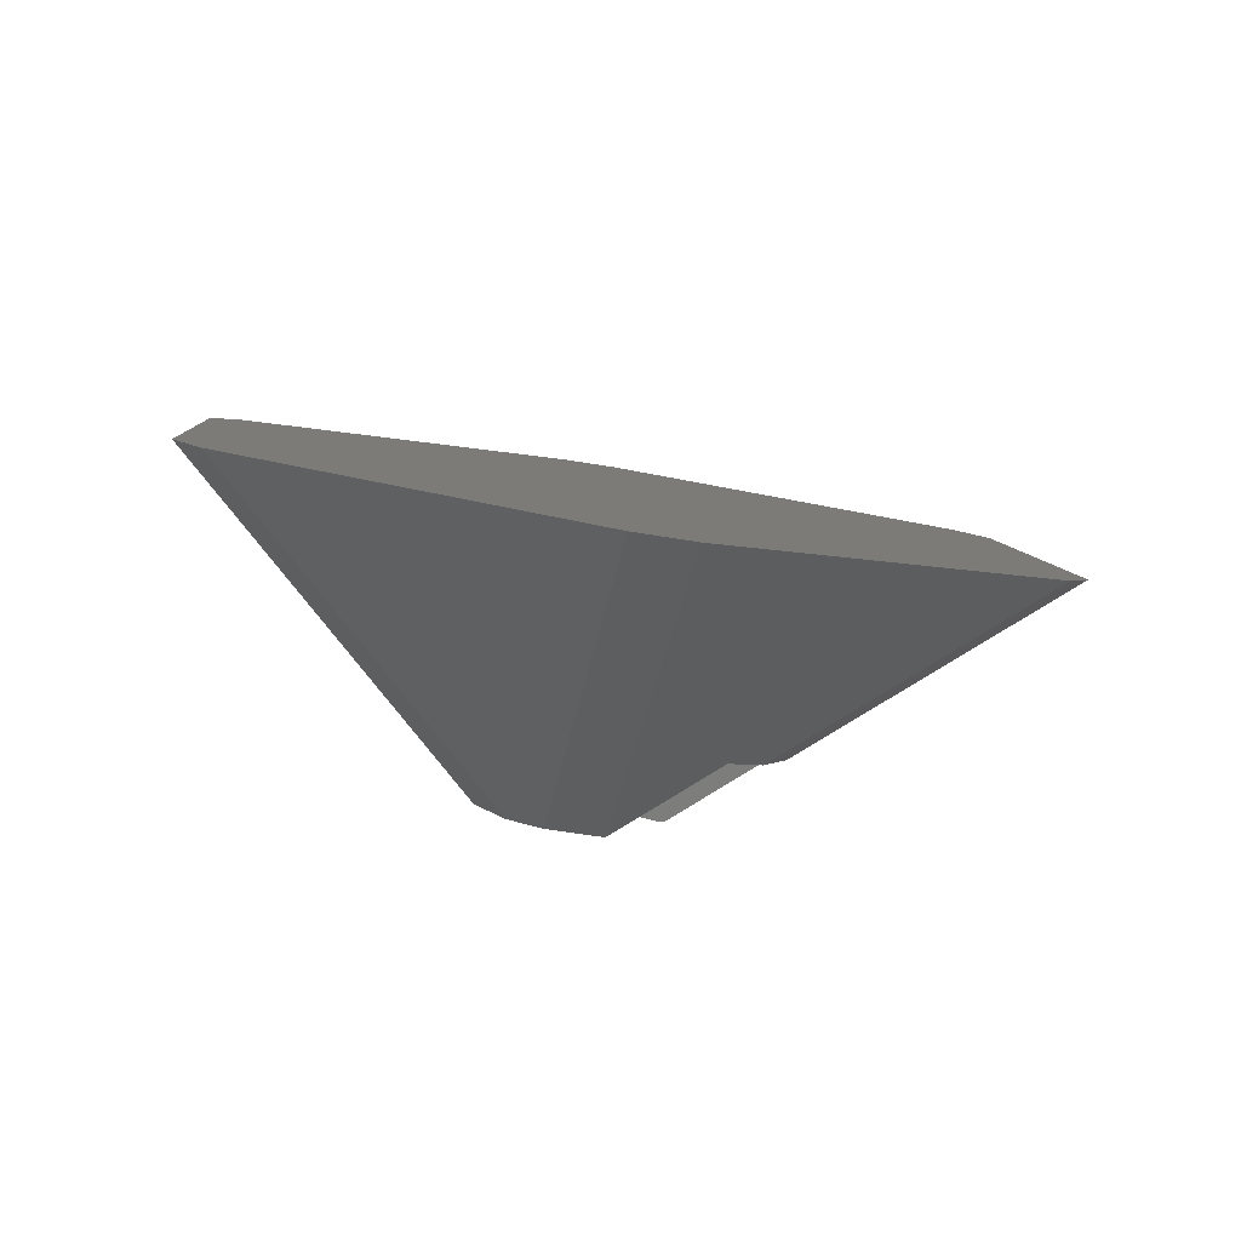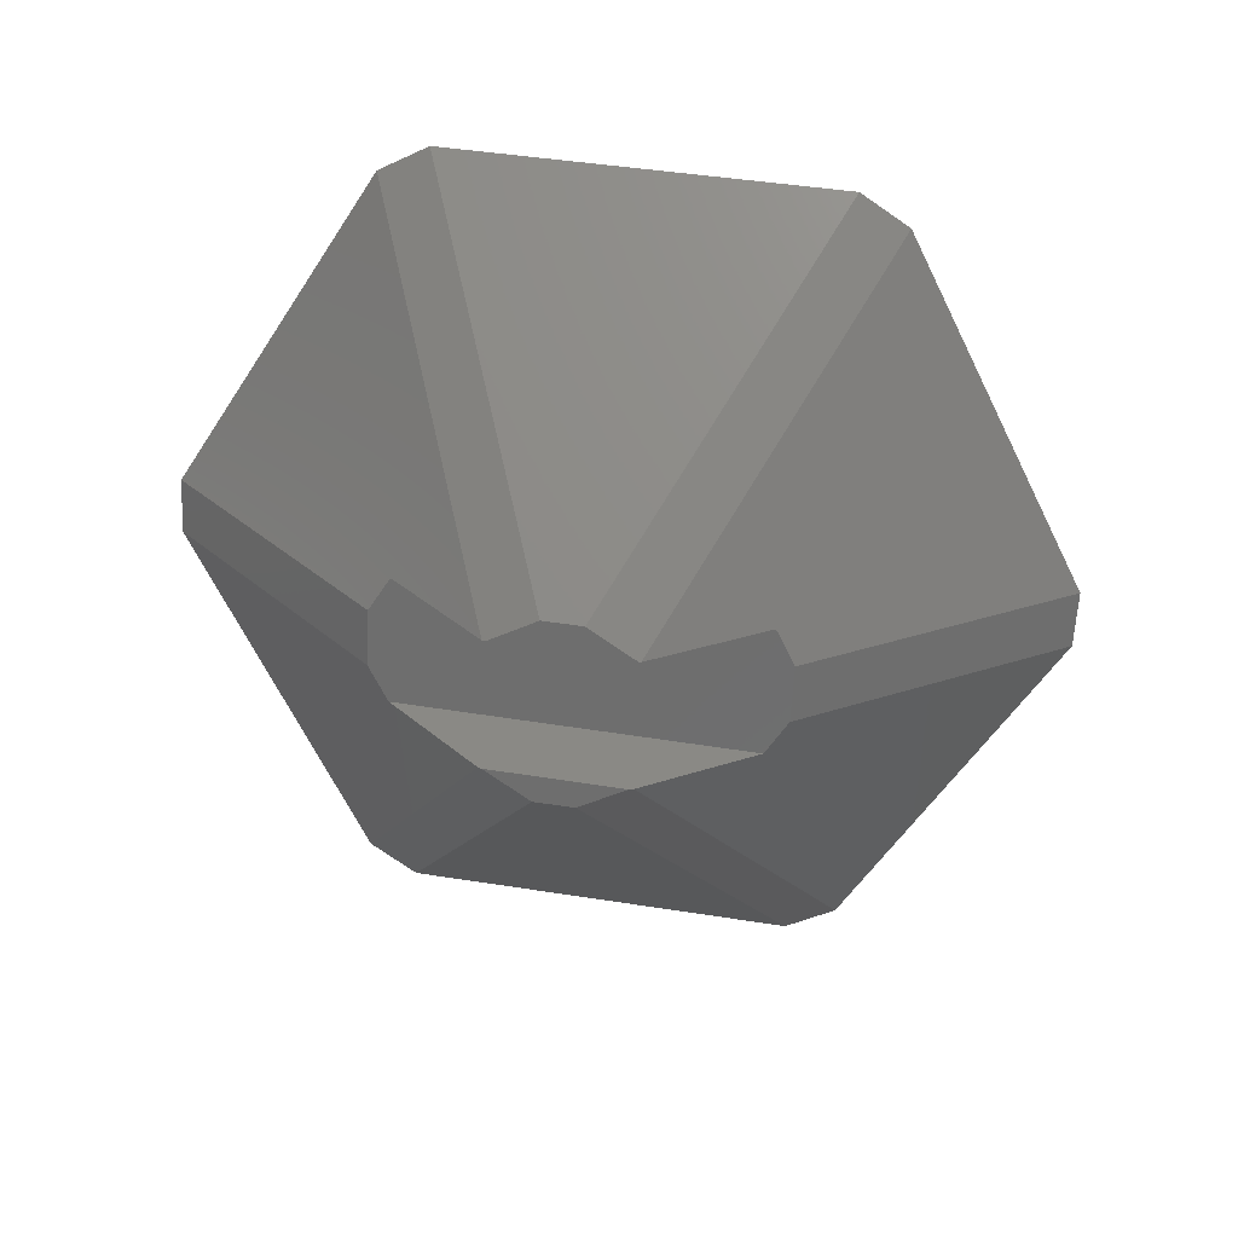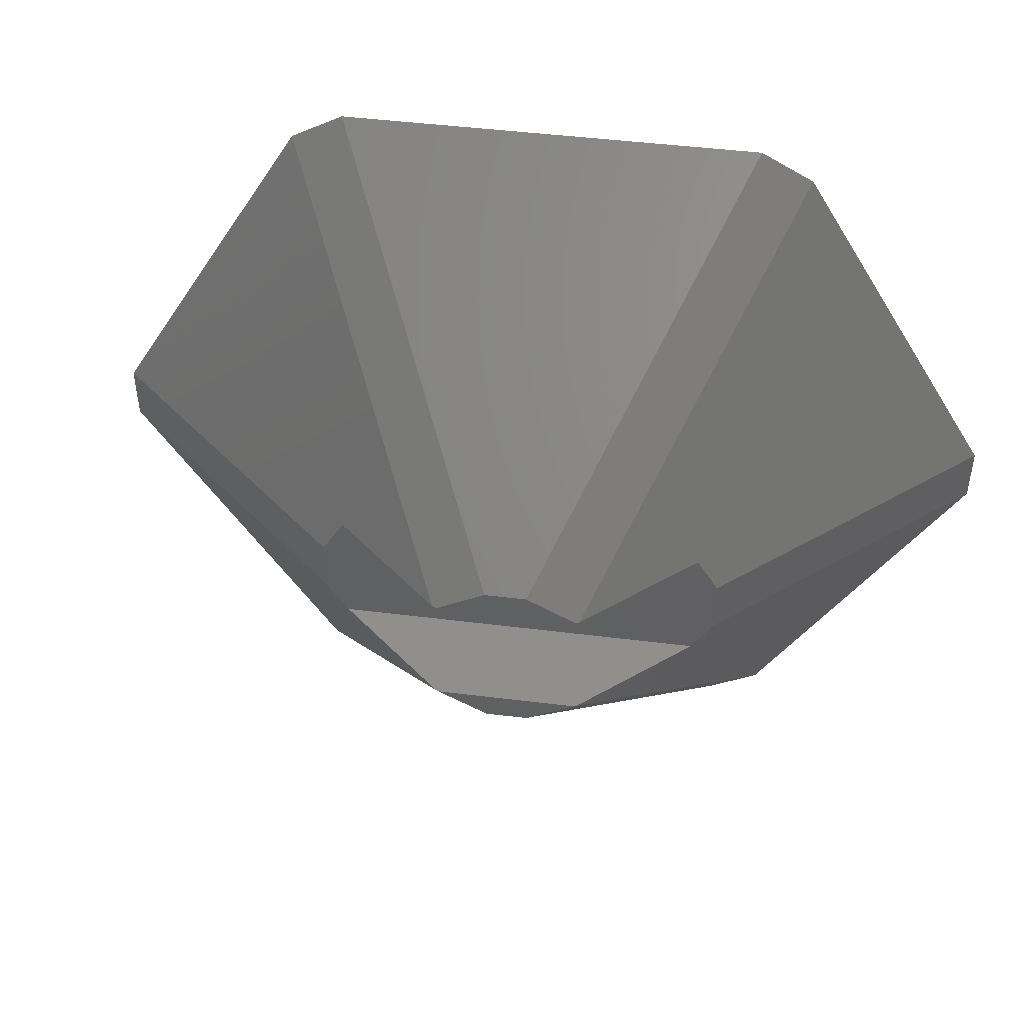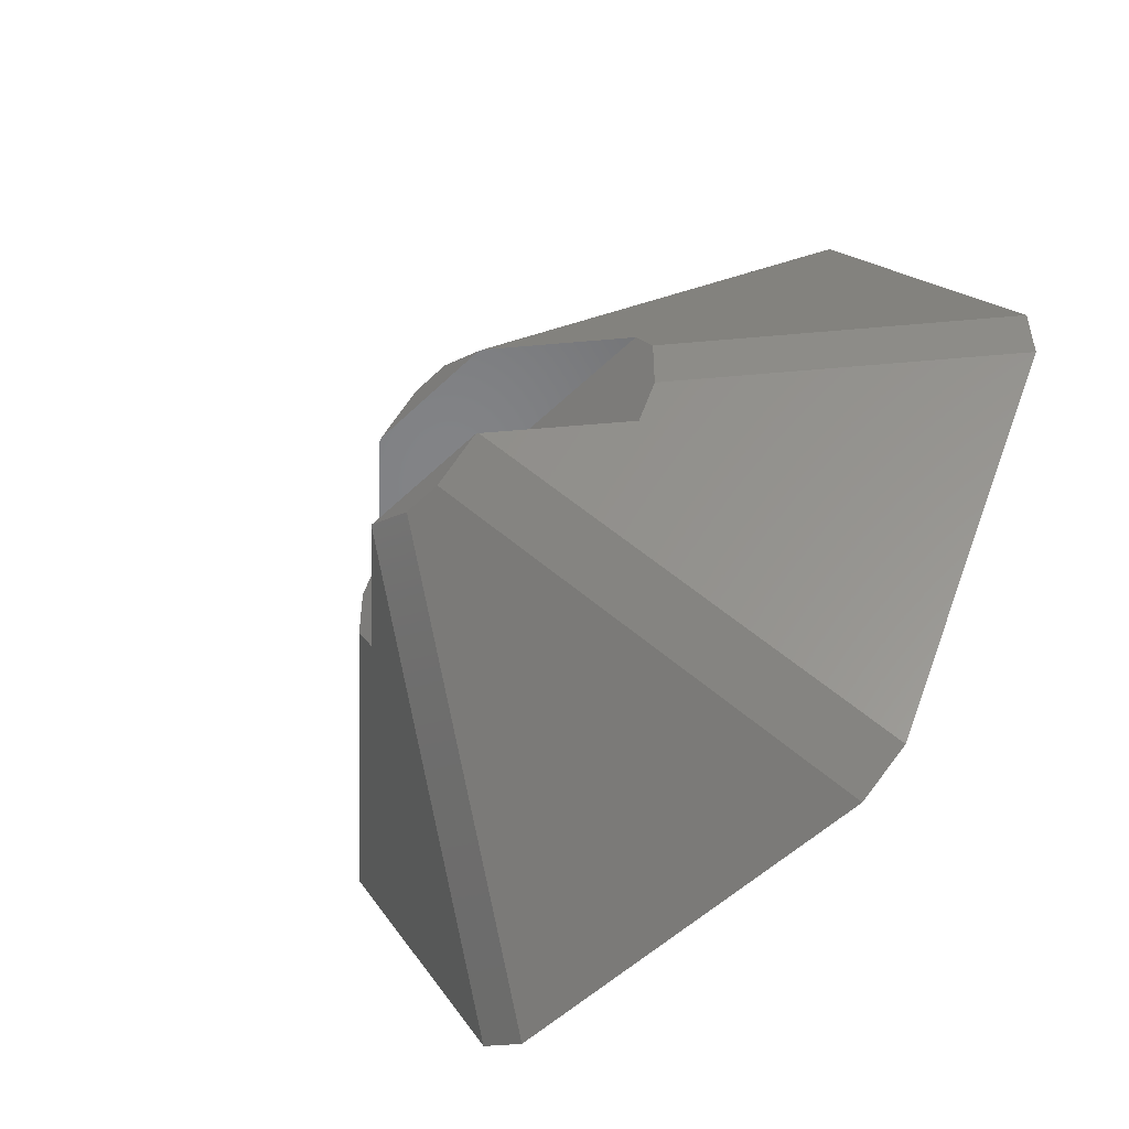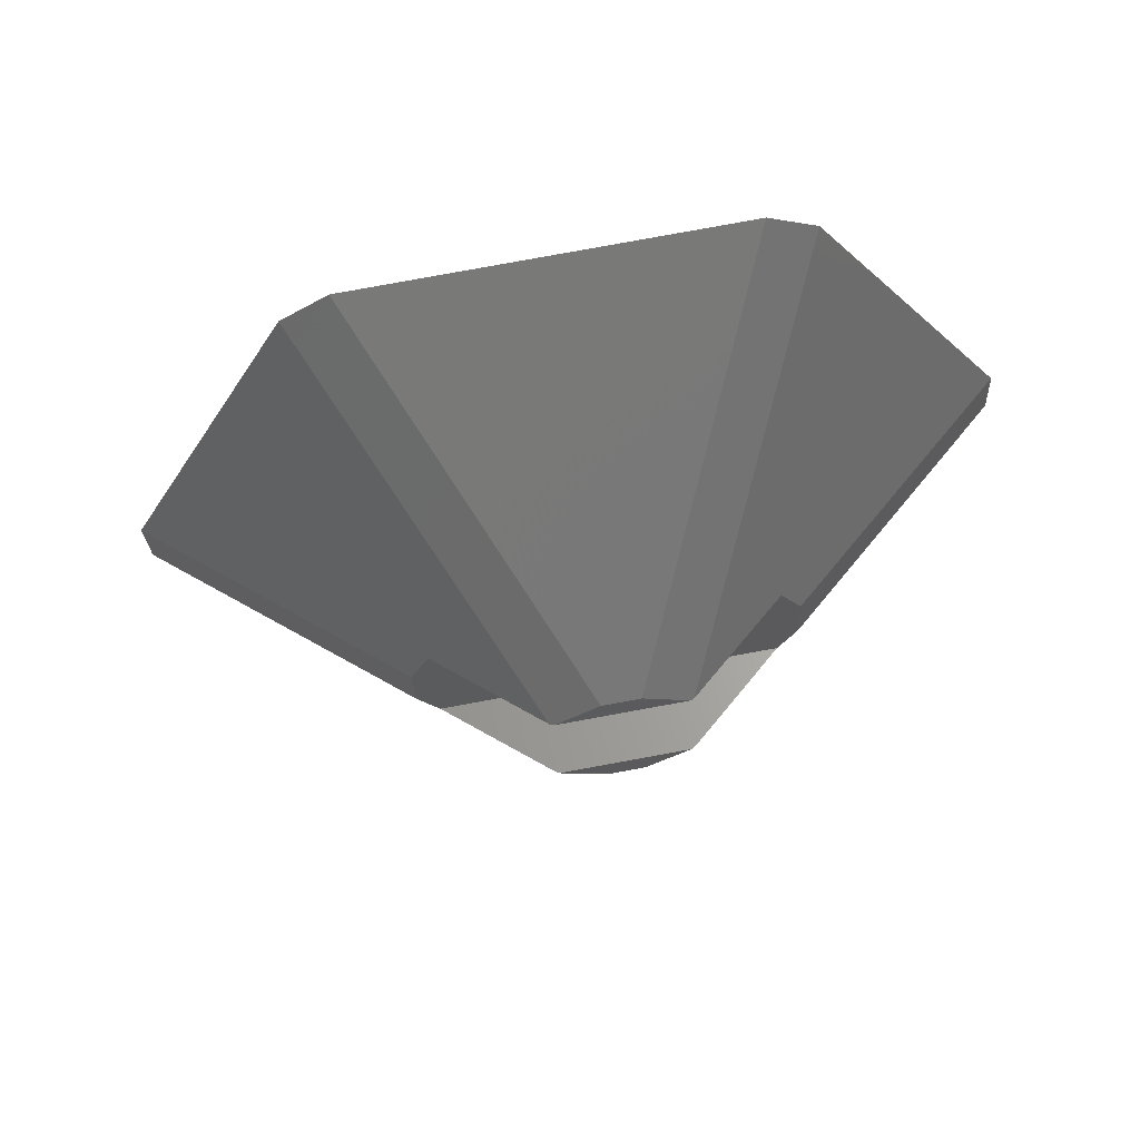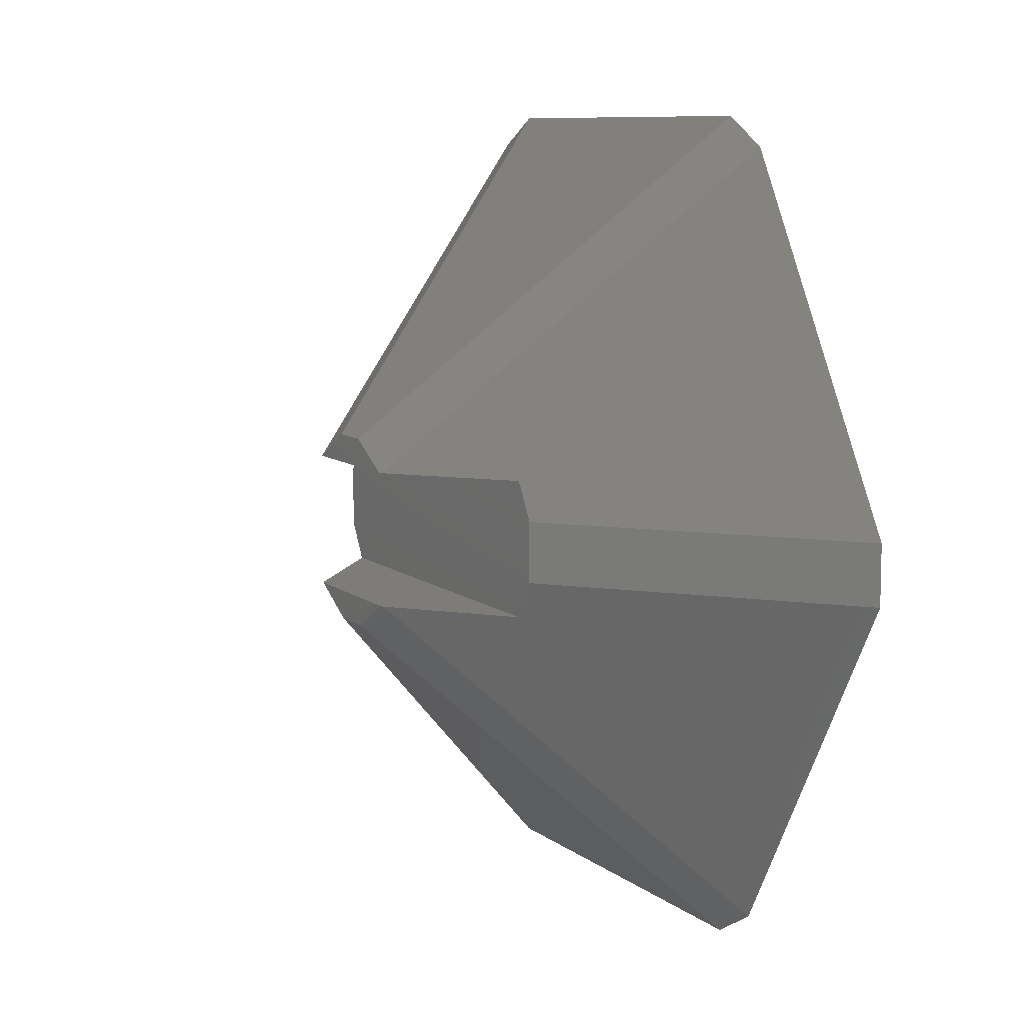
<metadata>
{"format":"stl","ext":"stl","renderer":"f3d","projection":"perspective","resolution":1024,"background":"white","views":[{"elev":2.1,"azim":25.1,"up":"+Z"},{"elev":-61.7,"azim":-3.2,"up":"+Z"},{"elev":47.9,"azim":-162.0,"up":"+Y"},{"elev":-51.3,"azim":-123.6,"up":"+Y"},{"elev":-25.5,"azim":-177.4,"up":"+Z"},{"elev":9.3,"azim":-108.3,"up":"+Y"}]}
</metadata>
<code>
# stl→obj: 32 verts, 60 faces
v 22.96 0.9817 9.443
v 29.7 0.9609 1.146
v 22.95 -0.8891 9.443
v 29.7 -0.9099 1.146
v 30.36 2.116 1.03
v 29.31 12.08 8.328
v 33.21 2.118 -2.47
v 51.44 0.8939 4.421
v 45.15 12.03 5.536
v 43.56 12.97 5.817
v 30.91 13.01 8.047
v 51.43 -0.977 4.421
v 29.24 -12.03 8.328
v 45.08 -12.08 5.536
v 30.83 -12.97 8.047
v 43.48 -13.01 5.817
v 33.2 -2.082 -2.477
v 34.81 -2.981 -2.804
v 33.29 -2.082 -2.535
v 36.09 -2.985 -3.028
v 37.64 -2.082 -3.301
v 37.7 -2.082 -3.285
v 41.61 -2.083 -0.9548
v 30.36 -2.084 1.029
v 34.83 3 -2.804
v 33.32 2.118 -2.537
v 37.59 2.118 -3.291
v 37.74 2.118 -3.254
v 41.59 2.117 -0.9492
v 42.26 -0.9487 -1.069
v 42.26 0.9222 -1.069
v 36.1 2.996 -3.028
f 1 2 3
f 3 2 4
f 2 1 5
f 5 1 6
f 5 6 7
f 3 8 1
f 1 8 9
f 1 9 6
f 6 9 10
f 6 10 11
f 8 3 12
f 12 3 13
f 12 13 14
f 14 13 15
f 14 15 16
f 13 17 15
f 15 17 18
f 18 17 19
f 15 18 16
f 16 18 20
f 19 21 18
f 18 21 20
f 21 19 22
f 22 19 17
f 22 17 23
f 23 17 24
f 6 11 7
f 7 11 25
f 7 25 26
f 26 27 7
f 7 27 28
f 7 28 5
f 5 28 29
f 12 30 8
f 8 30 31
f 30 12 23
f 23 12 14
f 23 14 22
f 14 16 22
f 22 16 20
f 22 20 21
f 9 28 10
f 10 28 32
f 32 28 27
f 31 29 8
f 8 29 9
f 9 29 28
f 25 11 32
f 32 11 10
f 2 31 4
f 4 31 30
f 4 30 23
f 2 5 31
f 31 5 29
f 23 24 4
f 4 24 3
f 3 24 13
f 13 24 17
f 25 32 26
f 26 32 27

</code>
